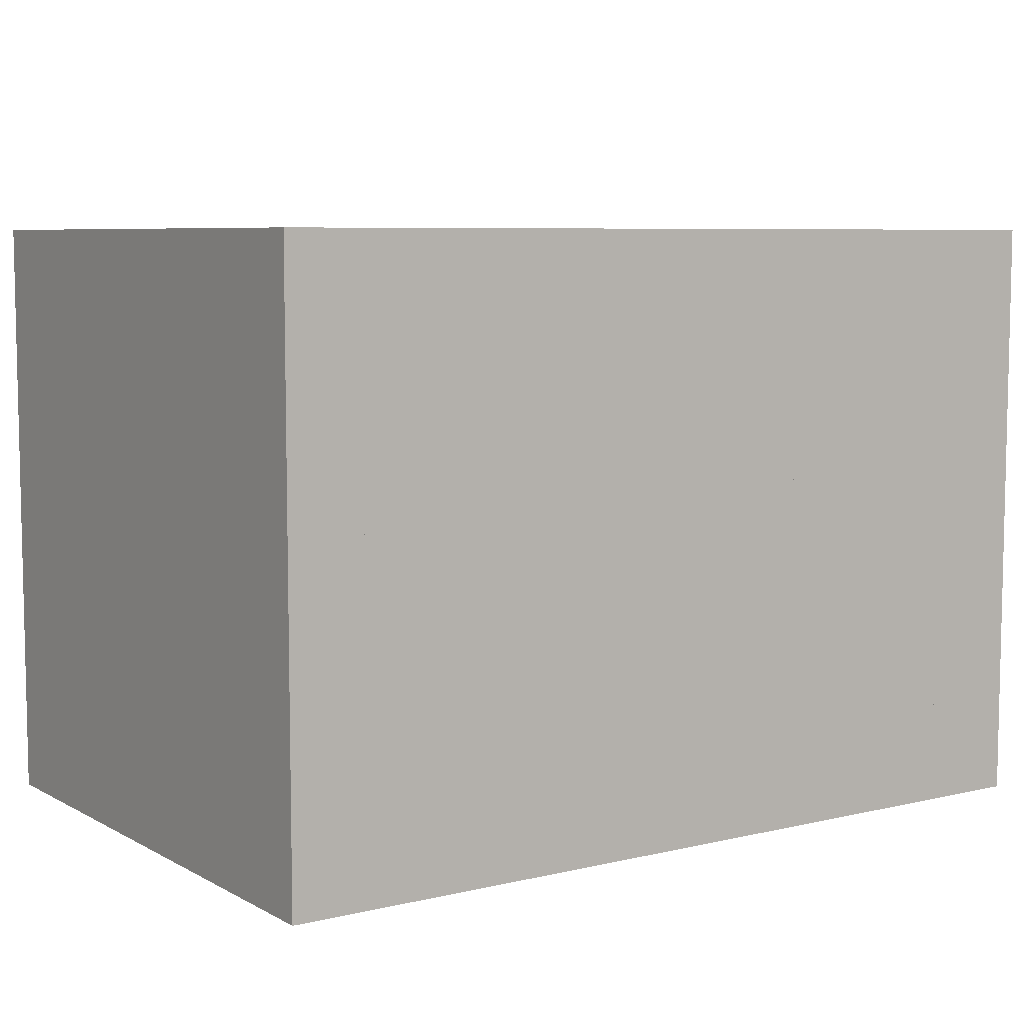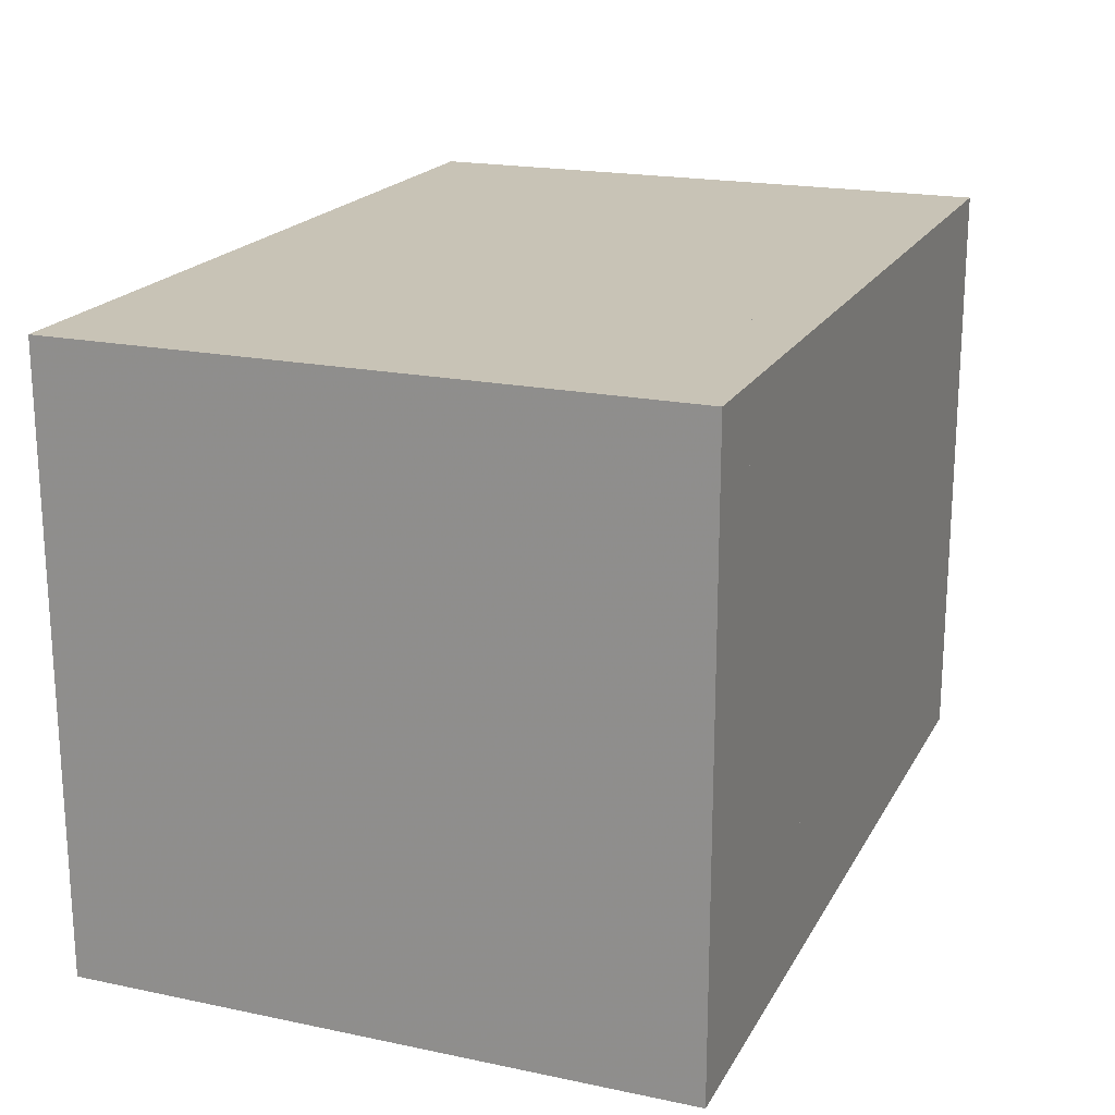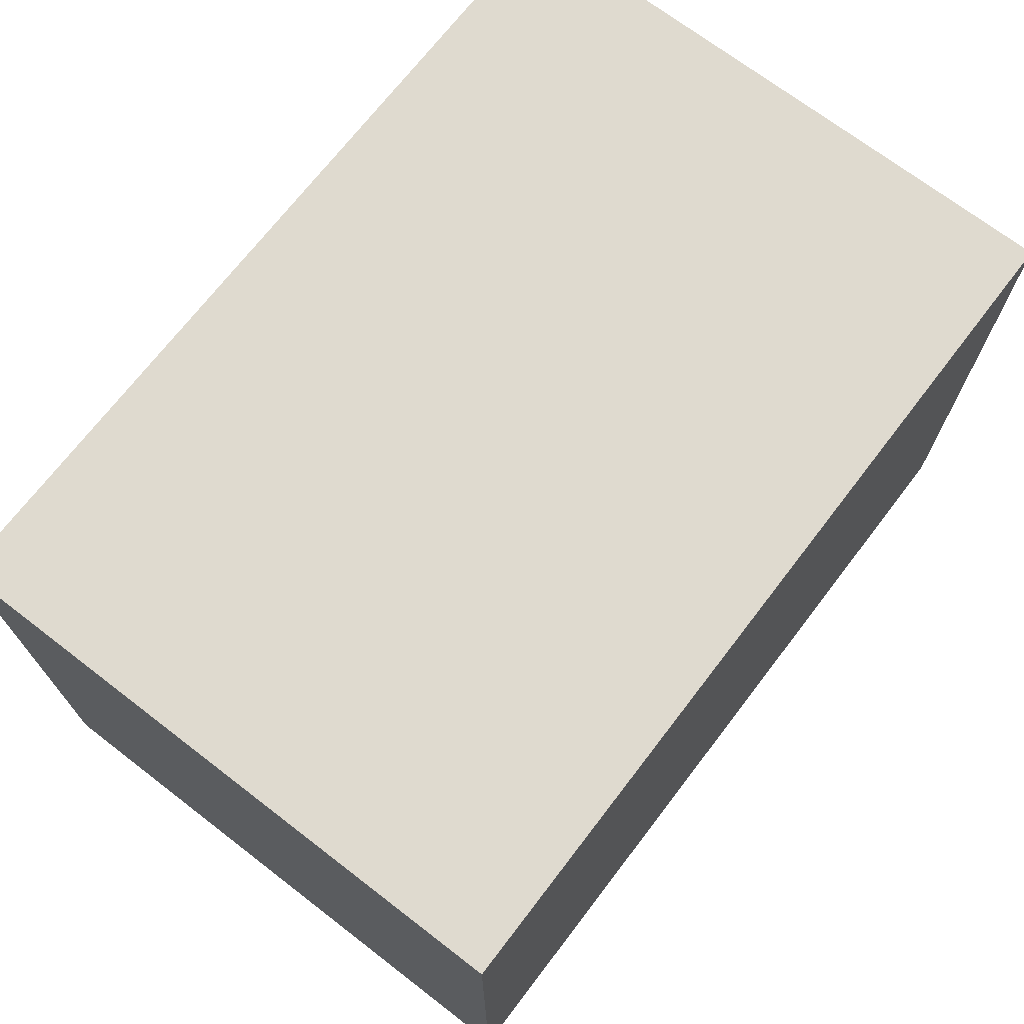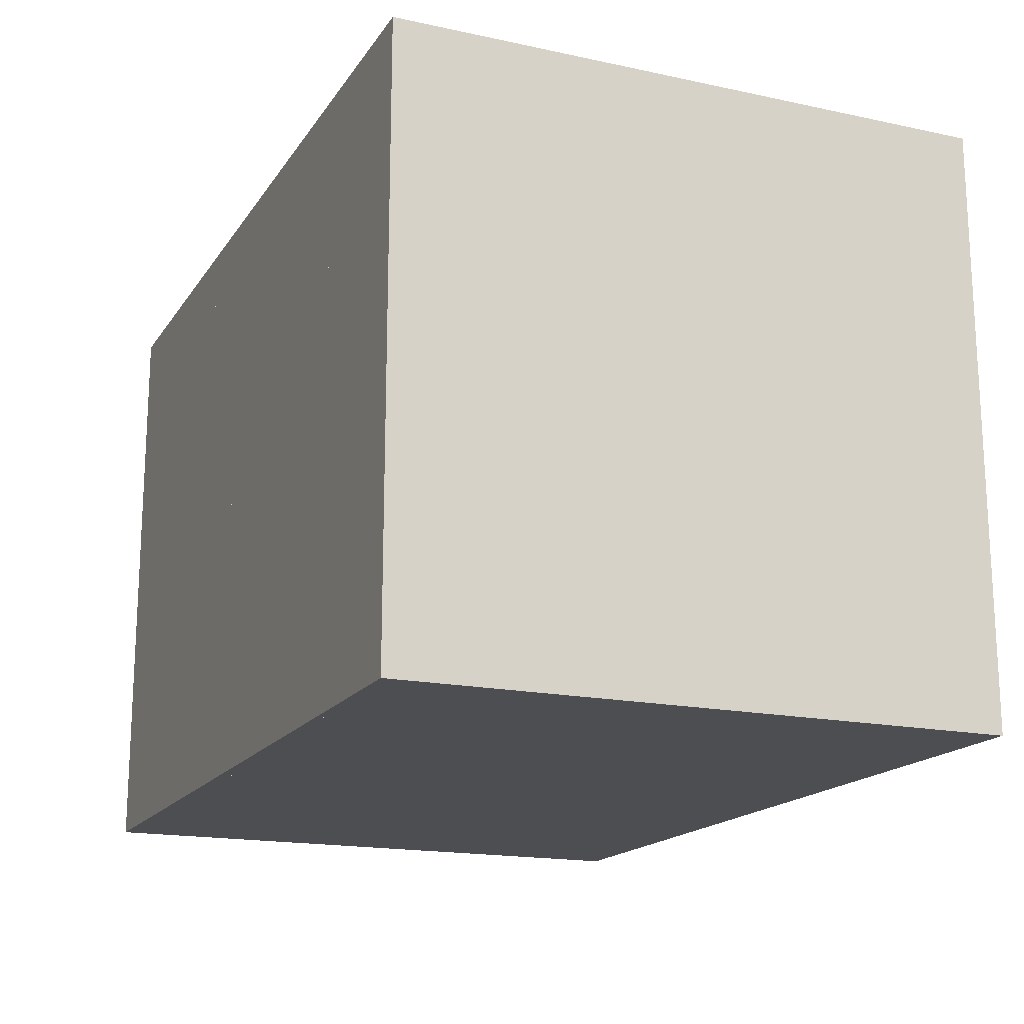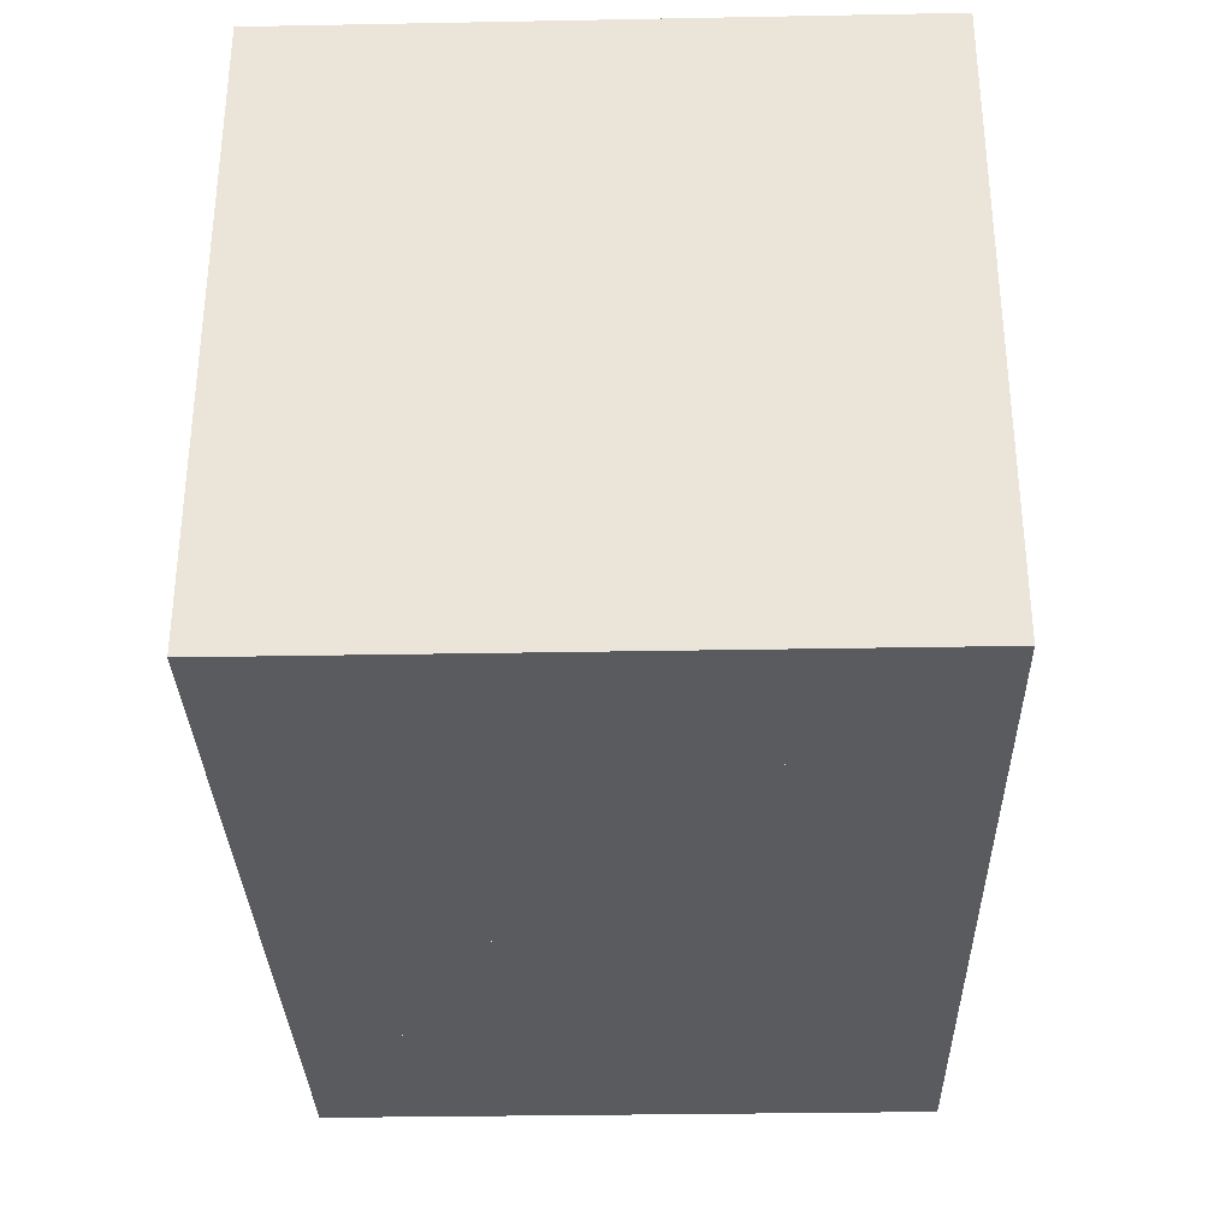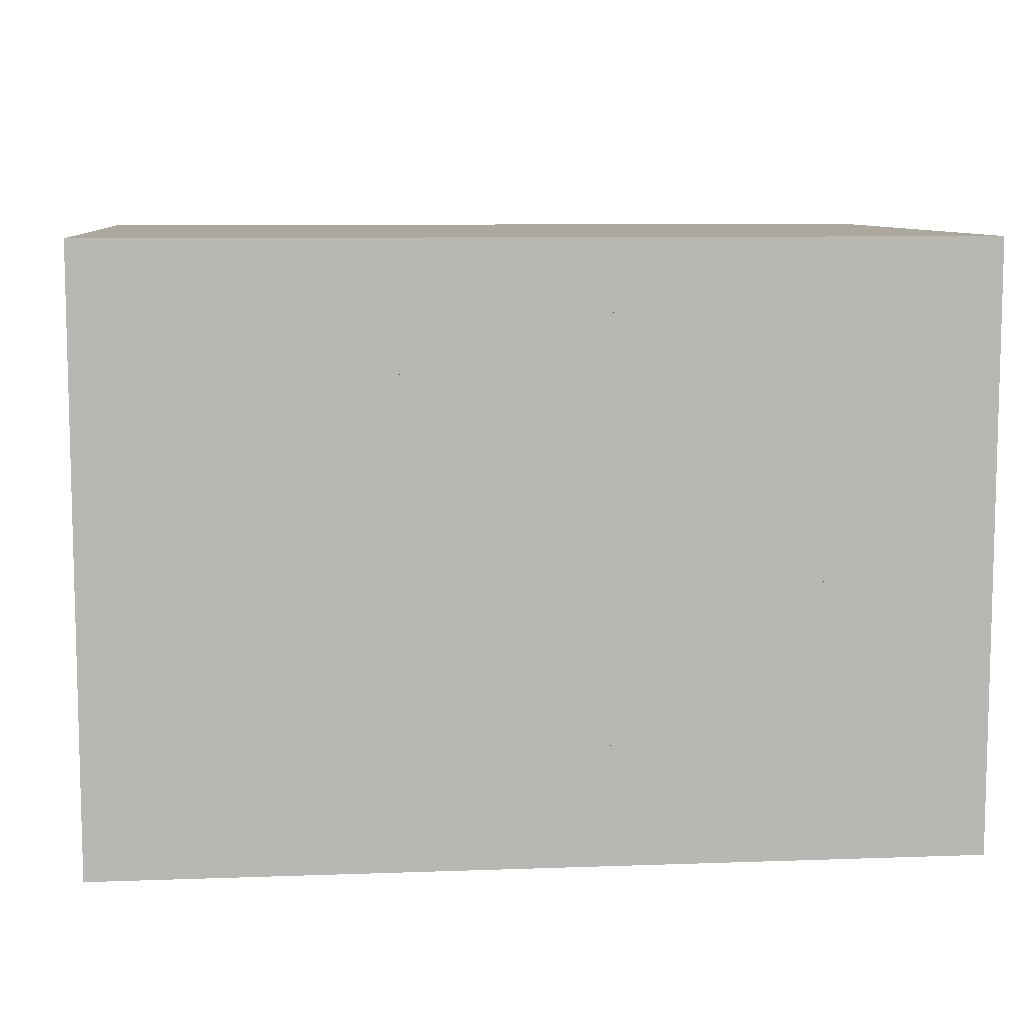
<metadata>
{"format":"obj","ext":"obj","renderer":"f3d","projection":"perspective","resolution":1024,"background":"white","views":[{"elev":7.1,"azim":145.8,"up":"+Y"},{"elev":19.5,"azim":111.3,"up":"+Z"},{"elev":70.9,"azim":127.5,"up":"+Y"},{"elev":-17.2,"azim":66.9,"up":"+Z"},{"elev":-32.0,"azim":91.5,"up":"+Z"},{"elev":8.6,"azim":-5.6,"up":"+Z"}]}
</metadata>
<code>
v 0 -1 -1
v 0 -1 1
v 0 1 1
v 0 1 -1
v 0.3309 -1 -1
v 0.3309 -1 1
v 0.3309 1 1
v 0.3309 1 -1
v 0.669 -1 -1
v 0.669 -1 1
v 0.669 1 1
v 0.669 1 -1
v 1.001 -1 -1
v 1.001 -1 1
v 1.001 1 1
v 1.001 1 -1
v 1.329 -1 -1
v 1.329 -1 1
v 1.329 1 1
v 1.329 1 -1
v 1.662 -1 -1
v 1.662 -1 1
v 1.662 1 1
v 1.662 1 -1
v 2.004 -1 -1
v 2.004 -1 1
v 2.004 1 1
v 2.004 1 -1
v 2.34 -1 -1
v 2.34 -1 1
v 2.34 1 1
v 2.34 1 -1
v 2.641 -1 -1
v 2.641 -1 1
v 2.641 1 1
v 2.641 1 -1
v 2.892 -1 -1
v 2.892 -1 1
v 2.892 1 1
v 2.892 1 -1
f 1 2 4 5
f 5 6 7 8
f 5 6 2 1
f 6 7 3 2
f 7 8 4 3
f 8 5 1 4
f 9 10 11 12
f 9 10 6 5
f 10 11 7 6
f 11 12 8 7
f 12 9 5 8
f 13 14 15 16
f 13 14 10 9
f 14 15 11 10
f 15 16 12 11
f 16 13 9 12
f 17 18 19 20
f 17 18 14 13
f 18 19 15 14
f 19 20 16 15
f 20 17 13 16
f 21 22 23 24
f 21 22 18 17
f 22 23 19 18
f 23 24 20 19
f 24 21 17 20
f 25 26 27 28
f 25 26 22 21
f 26 27 23 22
f 27 28 24 23
f 28 25 21 24
f 29 30 31 32
f 29 30 26 25
f 30 31 27 26
f 31 32 28 27
f 32 29 25 28
f 33 34 35 36
f 33 34 30 29
f 34 35 31 30
f 35 36 32 31
f 36 33 29 32
f 37 38 39 40
f 37 38 34 33
f 38 39 35 34
f 39 40 36 35
f 40 37 33 36

</code>
